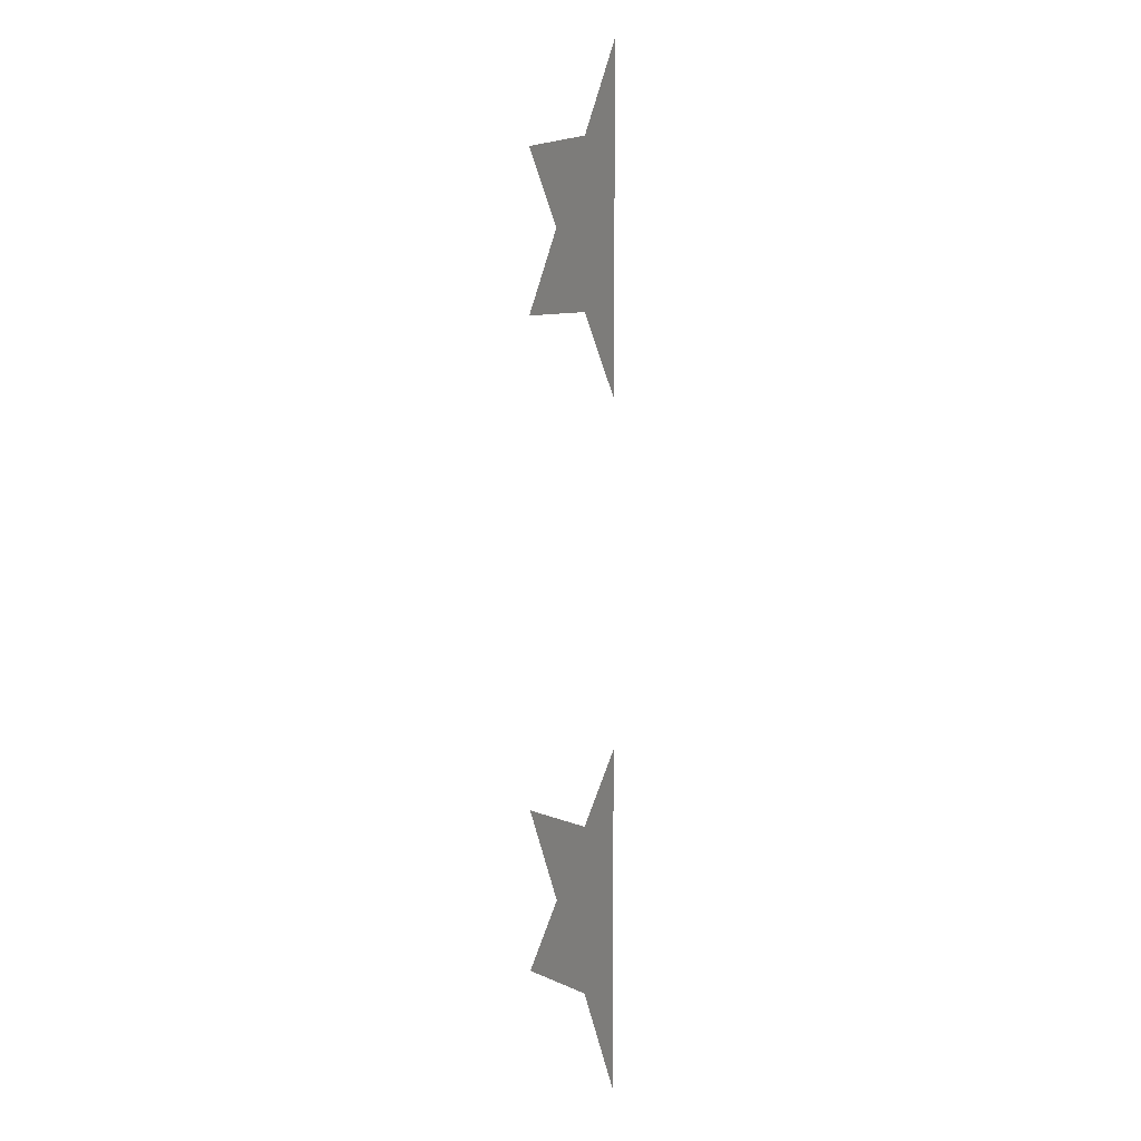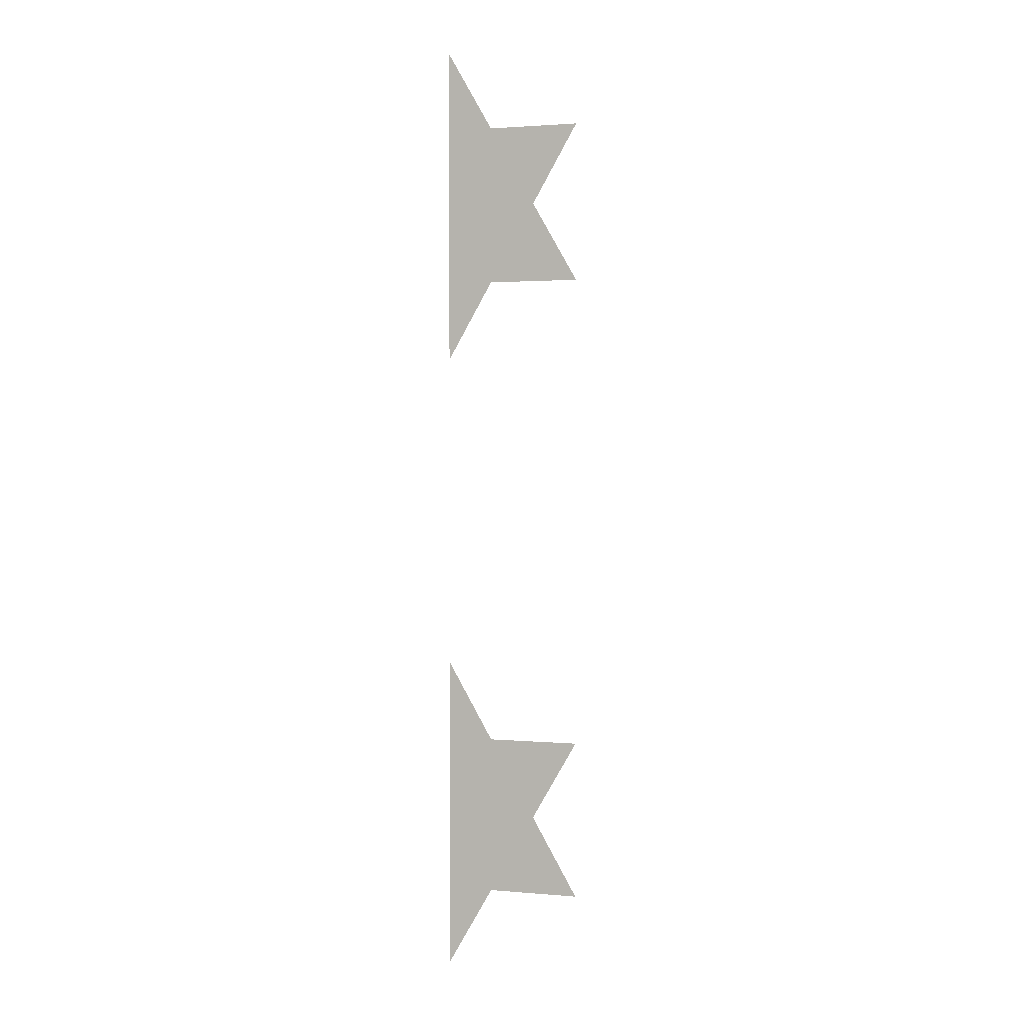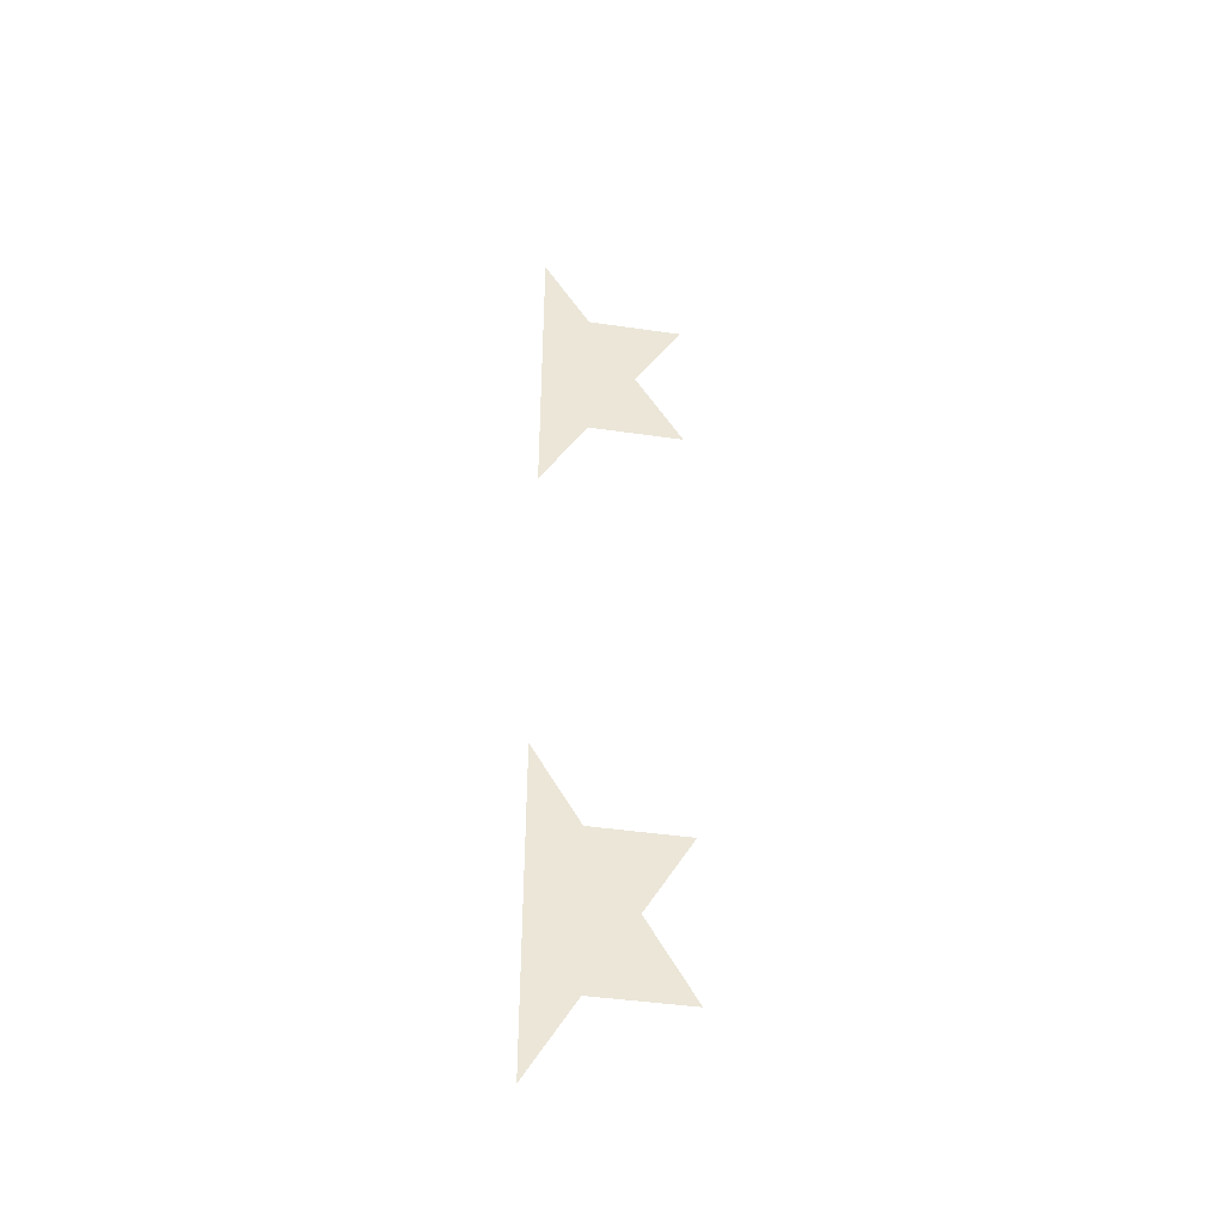
<metadata>
{"format":"obj","ext":"obj","renderer":"f3d","projection":"perspective","resolution":1024,"background":"white","views":[{"elev":4.8,"azim":-124.7,"up":"+Y"},{"elev":1.8,"azim":17.9,"up":"+Y"},{"elev":-43.9,"azim":-9.7,"up":"+Y"}]}
</metadata>
<code>
v -0.25 2.021 0
v -0.1667 1.876 0
v -0 1.876 0
v -0.08333 1.732 0
v -0 1.588 0
v -0.1667 1.588 0
v -0.25 1.443 0
v -0.25 0.866 0
v -0.1667 0.7217 0
v -0 0.7217 0
v -0.08333 0.5774 0
v -0 0.433 0
v -0.1667 0.433 0
v -0.25 0.2887 0
f 2 3 4 5 6 7 1
f 2 1 7 6 5 4 3
f 9 10 11 12 13 14 8
f 9 8 14 13 12 11 10

</code>
